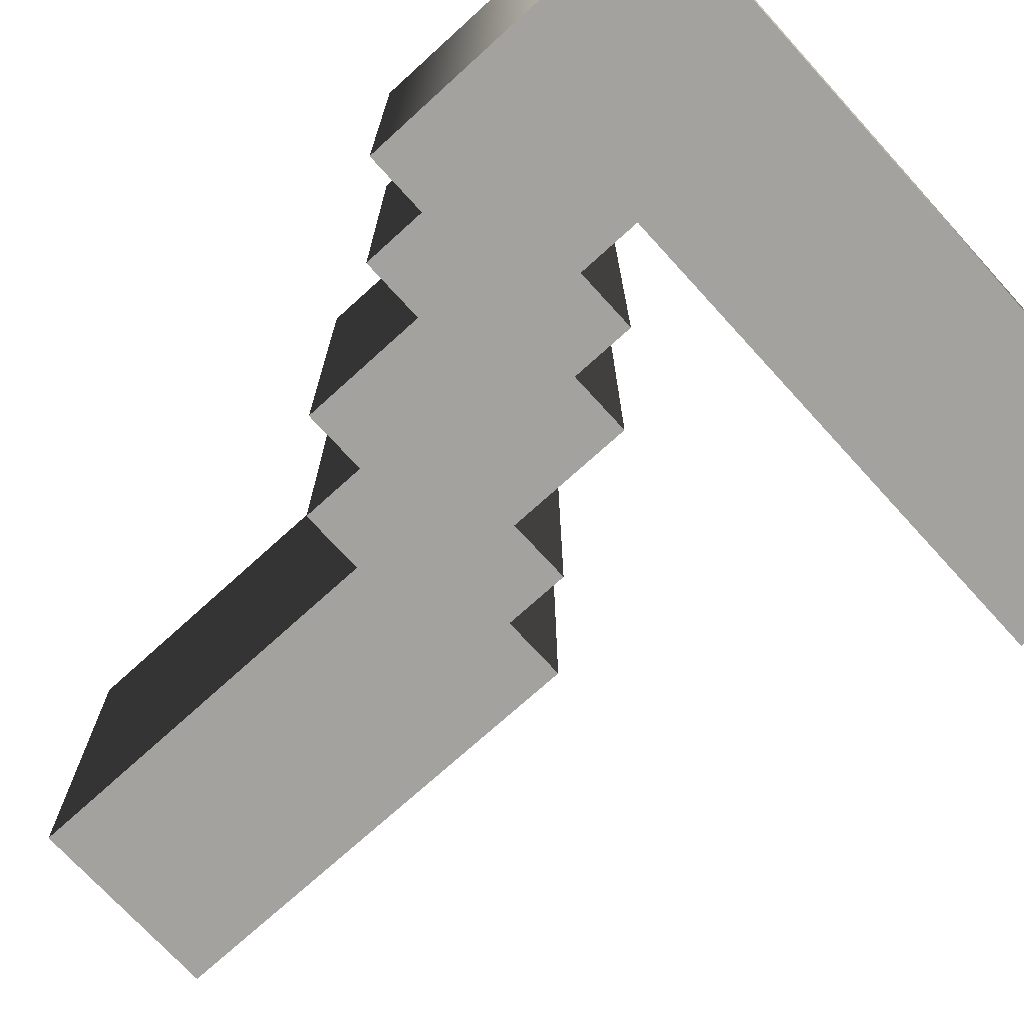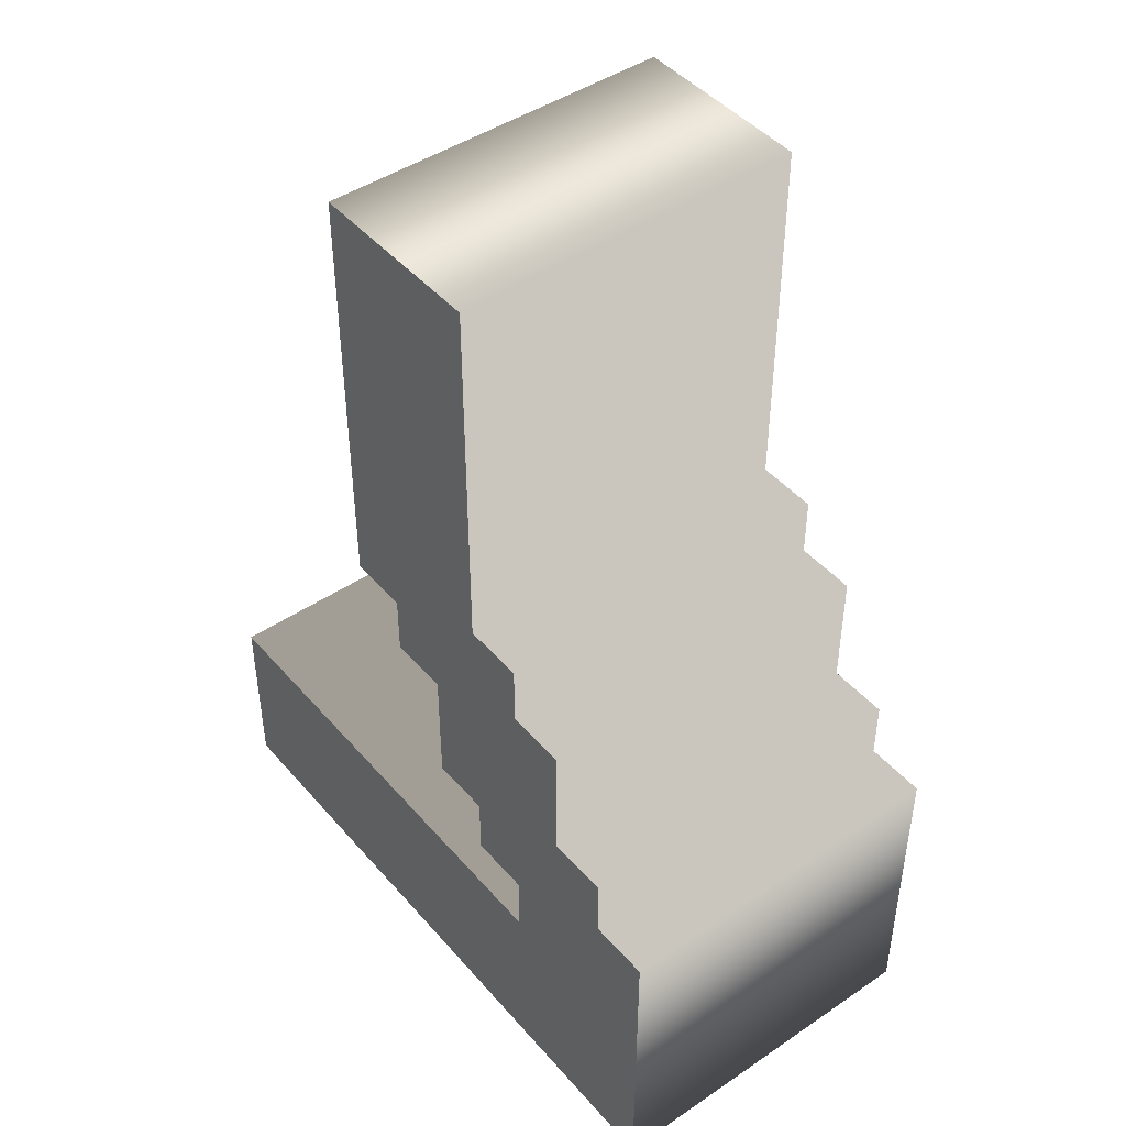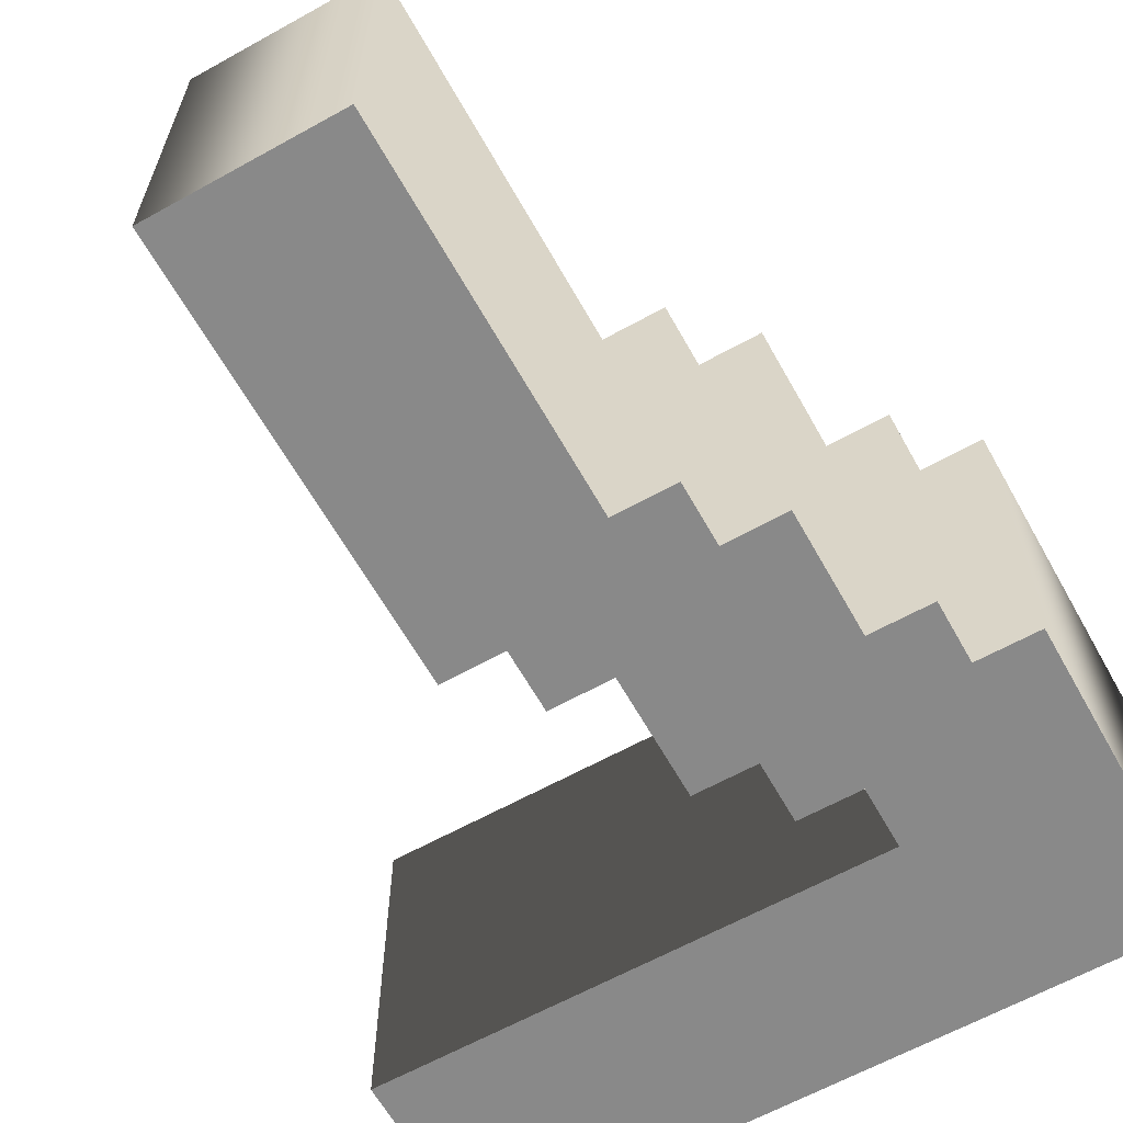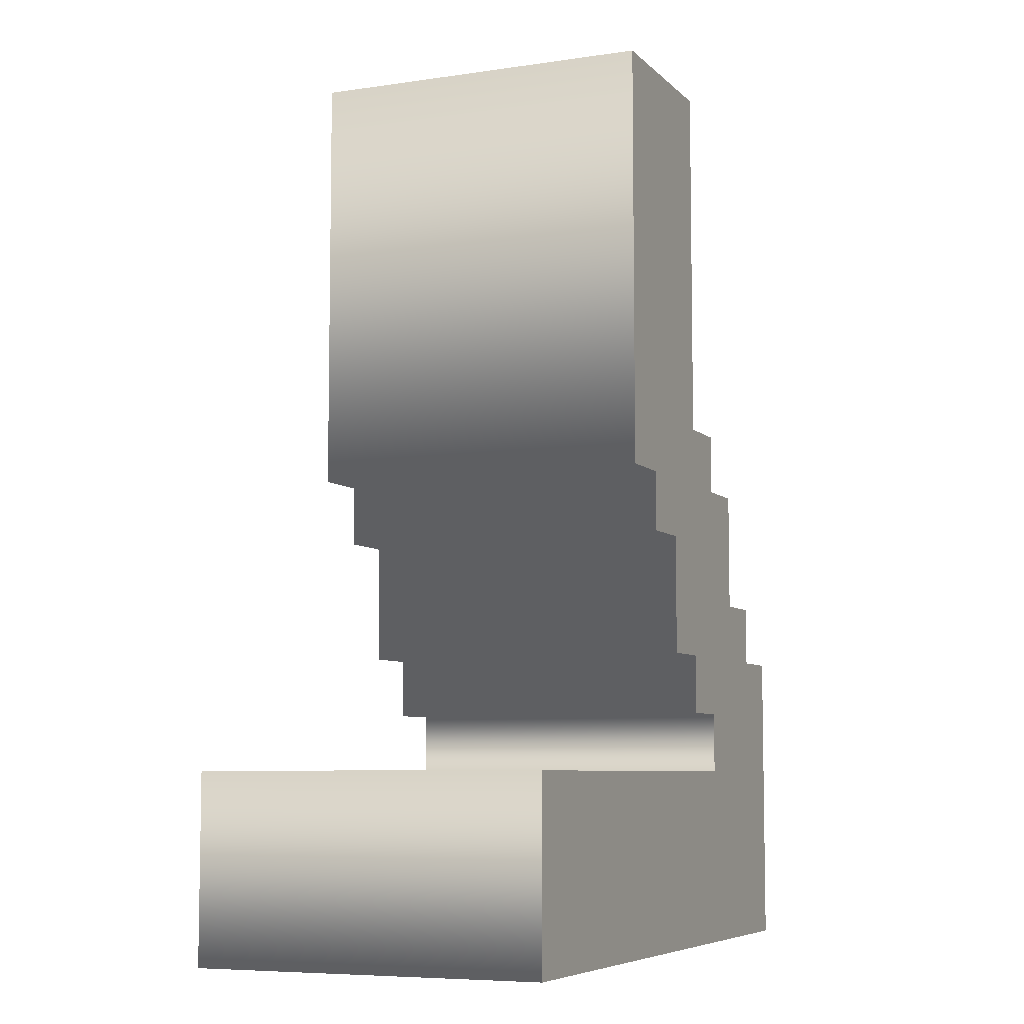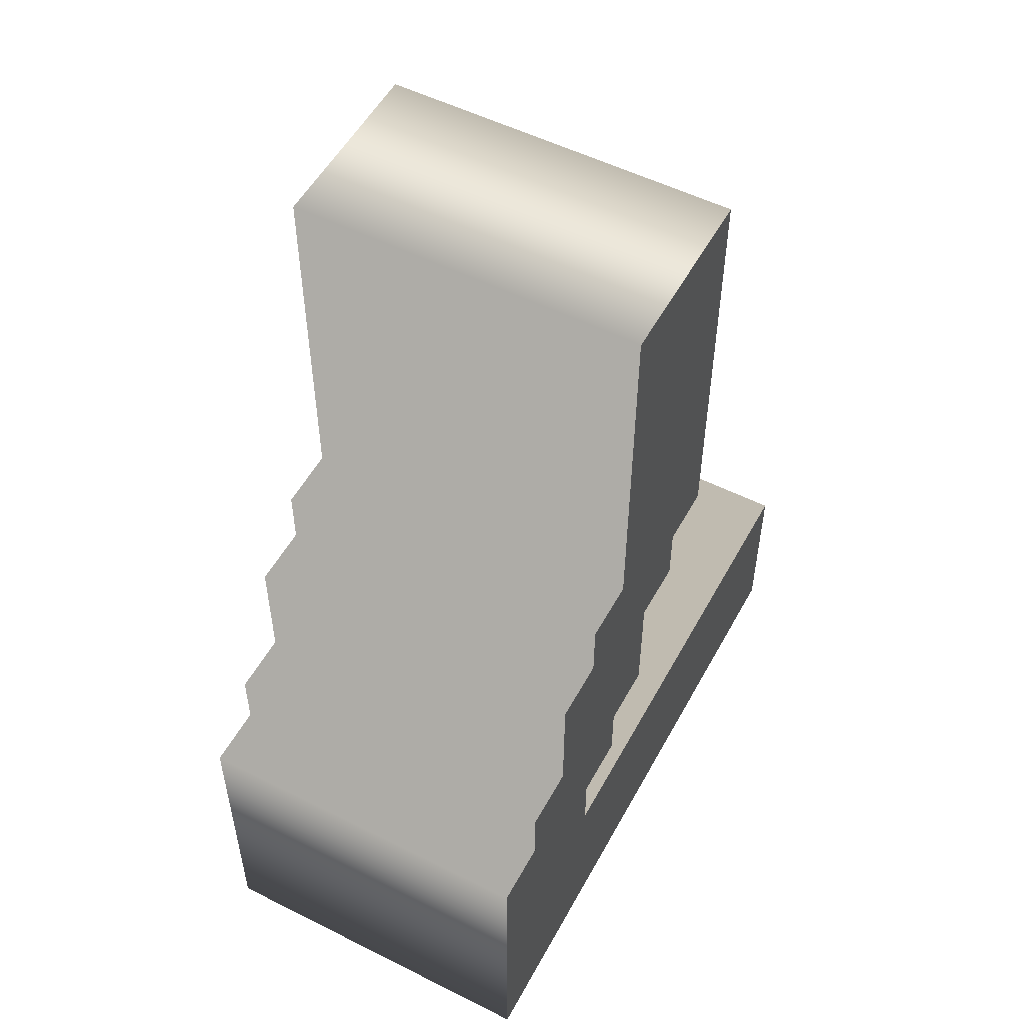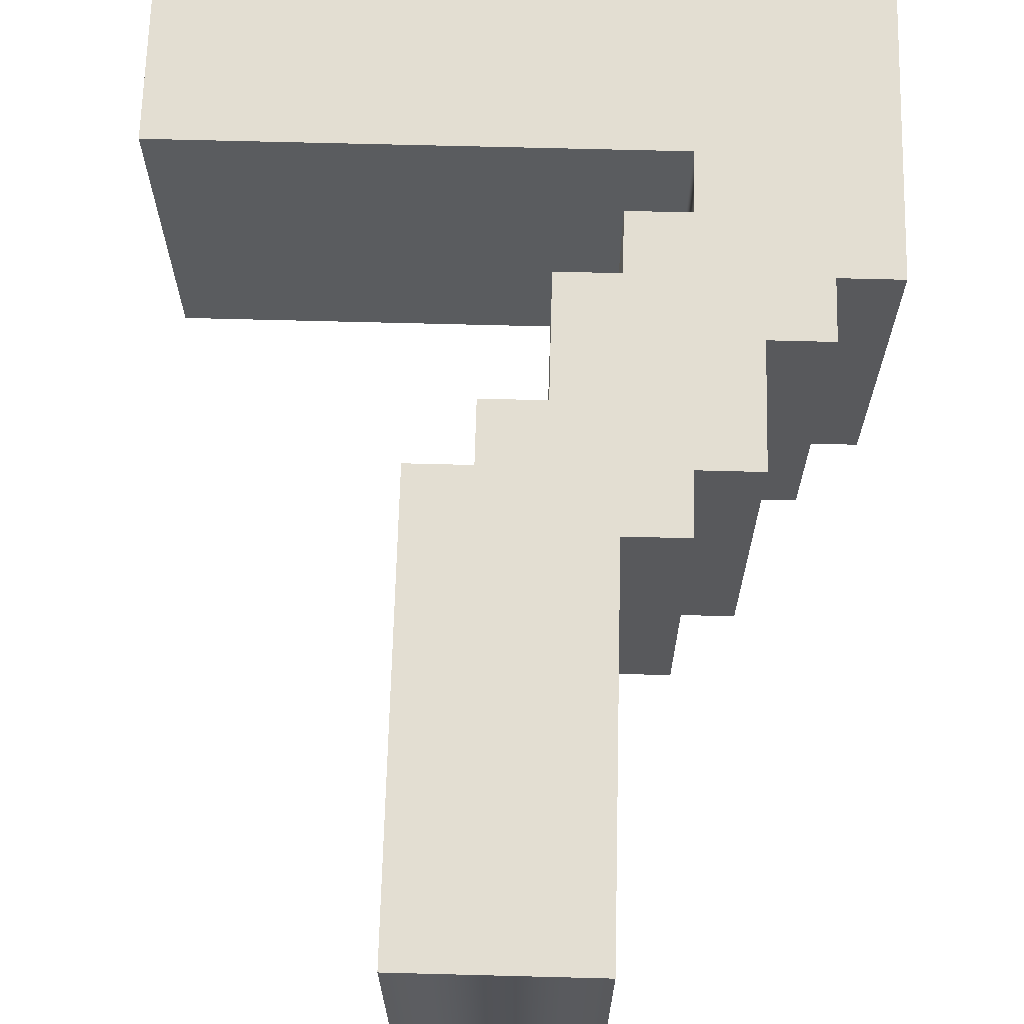
<metadata>
{"format":"obj","ext":"obj","renderer":"f3d","projection":"perspective","resolution":1024,"background":"white","views":[{"elev":-72.5,"azim":132.3,"up":"+Y"},{"elev":45.2,"azim":52.0,"up":"+Z"},{"elev":-63.1,"azim":29.3,"up":"+Y"},{"elev":-6.9,"azim":-66.6,"up":"+Z"},{"elev":53.4,"azim":118.2,"up":"+Z"},{"elev":67.5,"azim":1.5,"up":"+Y"}]}
</metadata>
<code>
o Text
v 0.3684 0.15 0
v 0.2105 0.15 0
v 0.2105 0.15 -0.3684
v 0.2632 0.15 -0.3684
v 0.2632 0.15 -0.4211
v 0.3158 0.15 -0.4211
v 0.3158 0.15 -0.5263
v 0.3684 0.15 -0.5263
v 0.3684 0.15 -0.5789
v 0.4211 0.15 -0.5789
v 0.4211 0.15 -0.6316
v 0 0.15 -0.6316
v 0 0.15 -0.7895
v 0.5789 0.15 -0.7895
v 0.5789 0.15 -0.5263
v 0.5263 0.15 -0.5263
v 0.5263 0.15 -0.4737
v 0.4737 0.15 -0.4737
v 0.4737 0.15 -0.3684
v 0.4211 0.15 -0.3684
v 0.4211 0.15 -0.3158
v 0.3684 0.15 -0.3158
v 0.3684 -0.15 0
v 0.2105 -0.15 0
v 0.2105 -0.15 -0.3684
v 0.2632 -0.15 -0.3684
v 0.2632 -0.15 -0.4211
v 0.3158 -0.15 -0.4211
v 0.3158 -0.15 -0.5263
v 0.3684 -0.15 -0.5263
v 0.3684 -0.15 -0.5789
v 0.4211 -0.15 -0.5789
v 0.4211 -0.15 -0.6316
v 0 -0.15 -0.6316
v 0 -0.15 -0.7895
v 0.5789 -0.15 -0.7895
v 0.5789 -0.15 -0.5263
v 0.5263 -0.15 -0.5263
v 0.5263 -0.15 -0.4737
v 0.4737 -0.15 -0.4737
v 0.4737 -0.15 -0.3684
v 0.4211 -0.15 -0.3684
v 0.4211 -0.15 -0.3158
v 0.3684 -0.15 -0.3158
v 0.3684 -0.15 0
v 0.3684 0.15 0
v 0.2105 -0.15 0
v 0.2105 0.15 0
v 0.2105 -0.15 -0.3684
v 0.2105 0.15 -0.3684
v 0.2632 -0.15 -0.3684
v 0.2632 0.15 -0.3684
v 0.2632 -0.15 -0.4211
v 0.2632 0.15 -0.4211
v 0.3158 -0.15 -0.4211
v 0.3158 0.15 -0.4211
v 0.3158 -0.15 -0.5263
v 0.3158 0.15 -0.5263
v 0.3684 -0.15 -0.5263
v 0.3684 0.15 -0.5263
v 0.3684 -0.15 -0.5789
v 0.3684 0.15 -0.5789
v 0.4211 -0.15 -0.5789
v 0.4211 0.15 -0.5789
v 0.4211 -0.15 -0.6316
v 0.4211 0.15 -0.6316
v 0 -0.15 -0.6316
v 0 0.15 -0.6316
v 0 -0.15 -0.7895
v 0 0.15 -0.7895
v 0.5789 -0.15 -0.7895
v 0.5789 0.15 -0.7895
v 0.5789 -0.15 -0.5263
v 0.5789 0.15 -0.5263
v 0.5263 -0.15 -0.5263
v 0.5263 0.15 -0.5263
v 0.5263 -0.15 -0.4737
v 0.5263 0.15 -0.4737
v 0.4737 -0.15 -0.4737
v 0.4737 0.15 -0.4737
v 0.4737 -0.15 -0.3684
v 0.4737 0.15 -0.3684
v 0.4211 -0.15 -0.3684
v 0.4211 0.15 -0.3684
v 0.4211 -0.15 -0.3158
v 0.4211 0.15 -0.3158
v 0.3684 -0.15 -0.3158
v 0.3684 0.15 -0.3158
f 12 14 13
f 12 11 14
f 11 15 14
f 10 15 11
f 8 10 9
f 8 15 10
f 6 8 7
f 6 16 8
f 16 15 8
f 6 18 16
f 18 17 16
f 6 19 18
f 4 6 5
f 4 19 6
f 2 4 3
f 2 22 4
f 22 20 4
f 20 19 4
f 22 21 20
f 2 1 22
f 36 34 35
f 33 34 36
f 37 33 36
f 37 32 33
f 32 30 31
f 37 30 32
f 30 28 29
f 38 28 30
f 37 38 30
f 40 28 38
f 39 40 38
f 41 28 40
f 28 26 27
f 41 26 28
f 26 24 25
f 44 24 26
f 42 44 26
f 41 42 26
f 43 44 42
f 23 24 44
f 48 45 46
f 50 47 48
f 52 49 50
f 54 51 52
f 56 53 54
f 58 55 56
f 60 57 58
f 62 59 60
f 64 61 62
f 66 63 64
f 68 65 66
f 70 67 68
f 72 69 70
f 74 71 72
f 76 73 74
f 78 75 76
f 80 77 78
f 82 79 80
f 84 81 82
f 86 83 84
f 88 85 86
f 46 87 88
f 48 47 45
f 50 49 47
f 52 51 49
f 54 53 51
f 56 55 53
f 58 57 55
f 60 59 57
f 62 61 59
f 64 63 61
f 66 65 63
f 68 67 65
f 70 69 67
f 72 71 69
f 74 73 71
f 76 75 73
f 78 77 75
f 80 79 77
f 82 81 79
f 84 83 81
f 86 85 83
f 88 87 85
f 46 45 87

</code>
